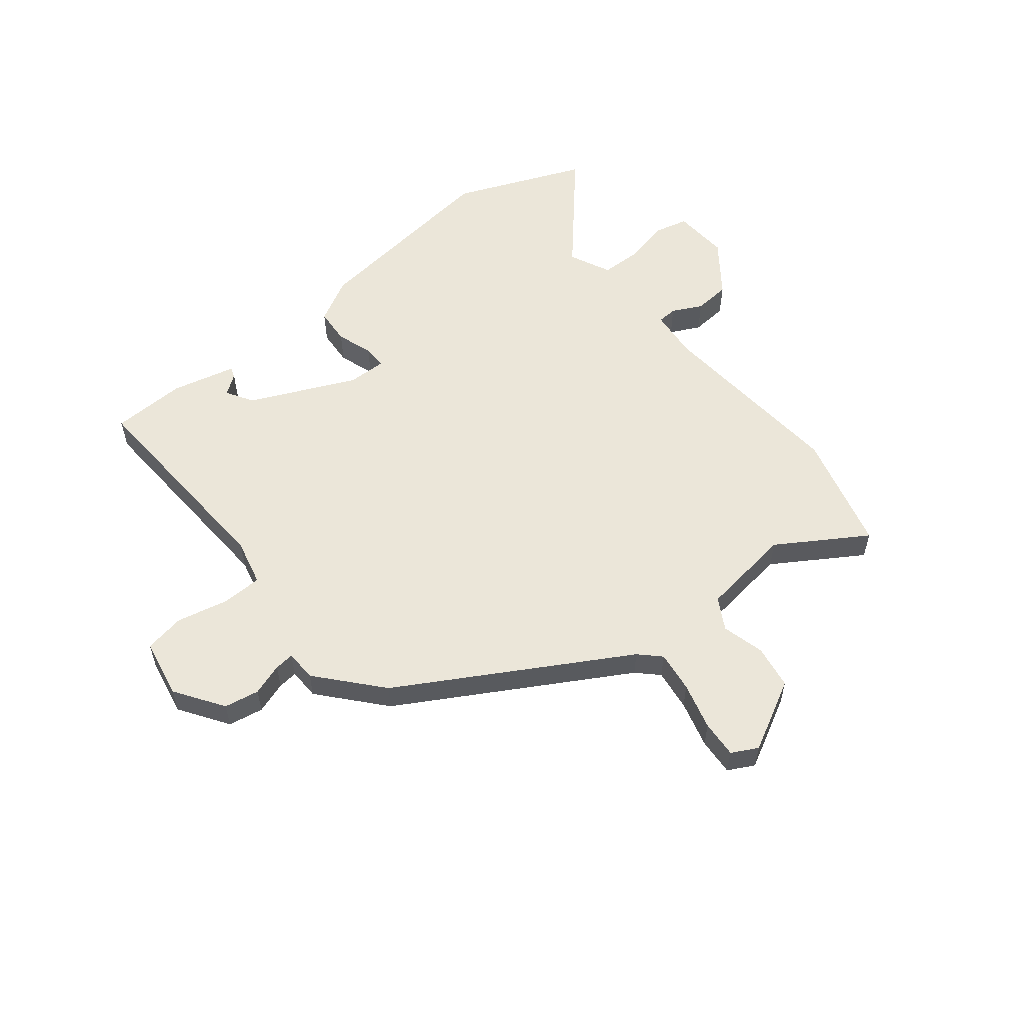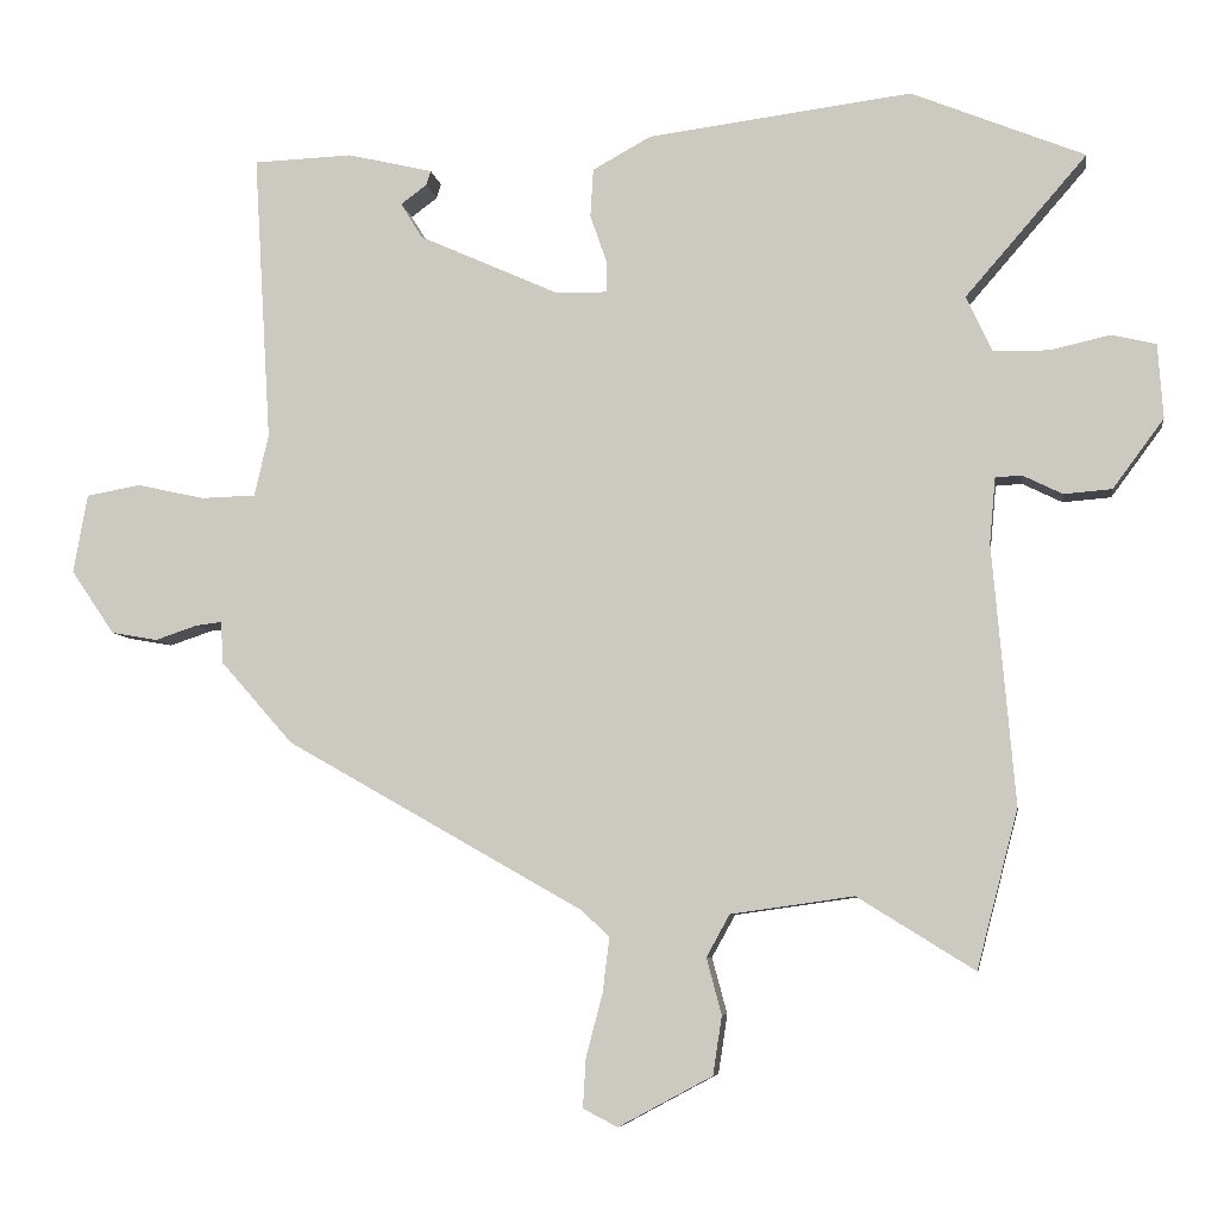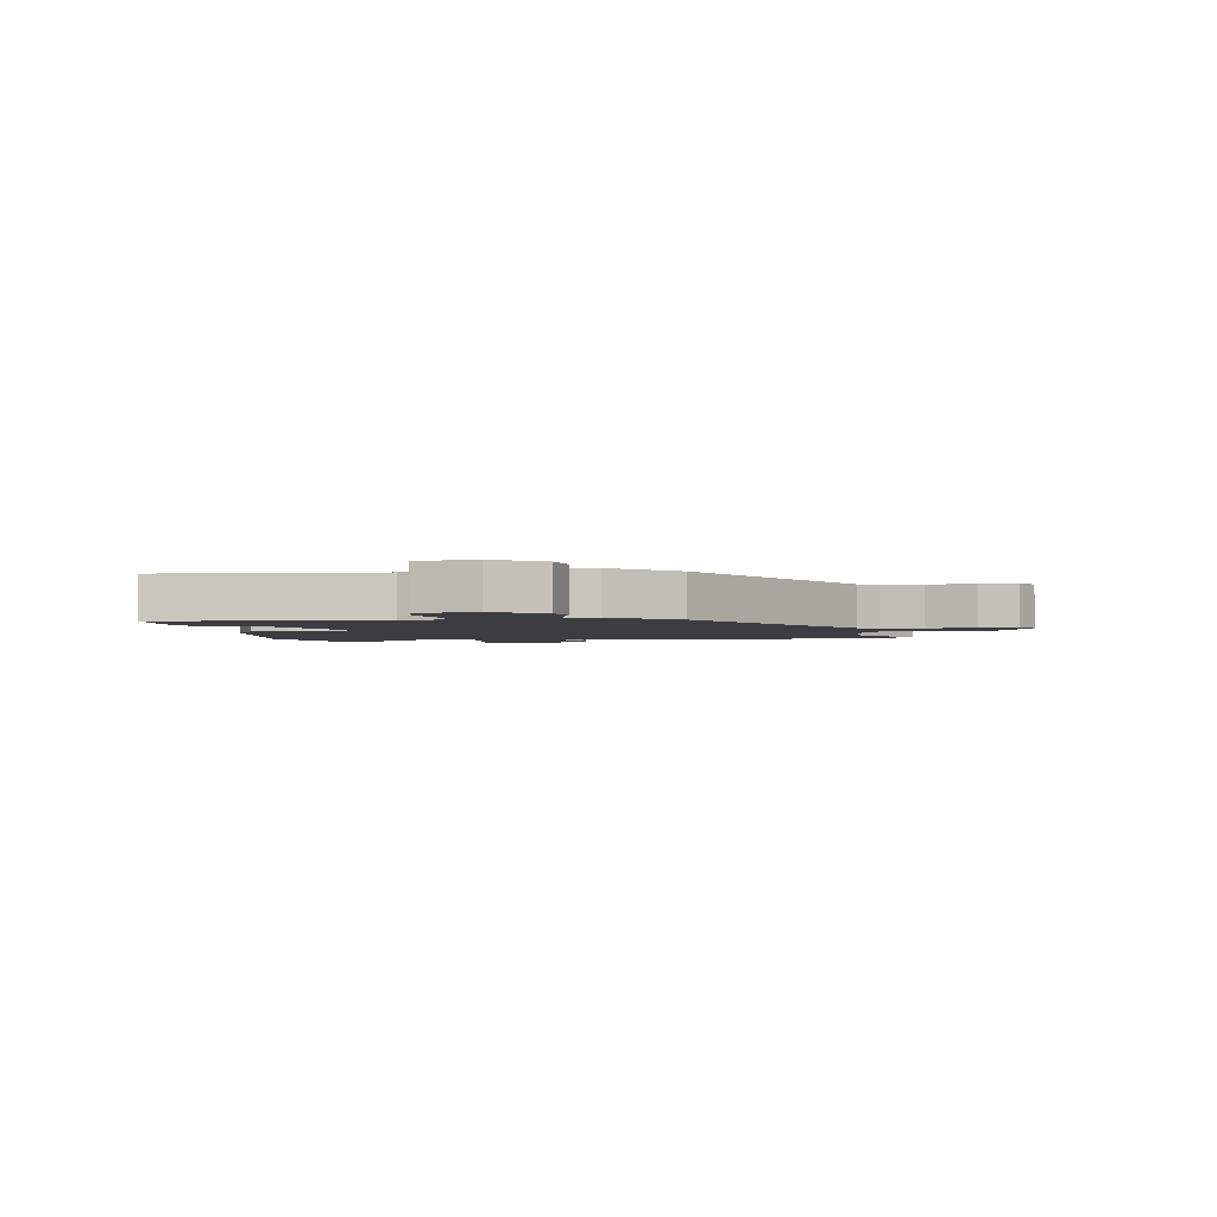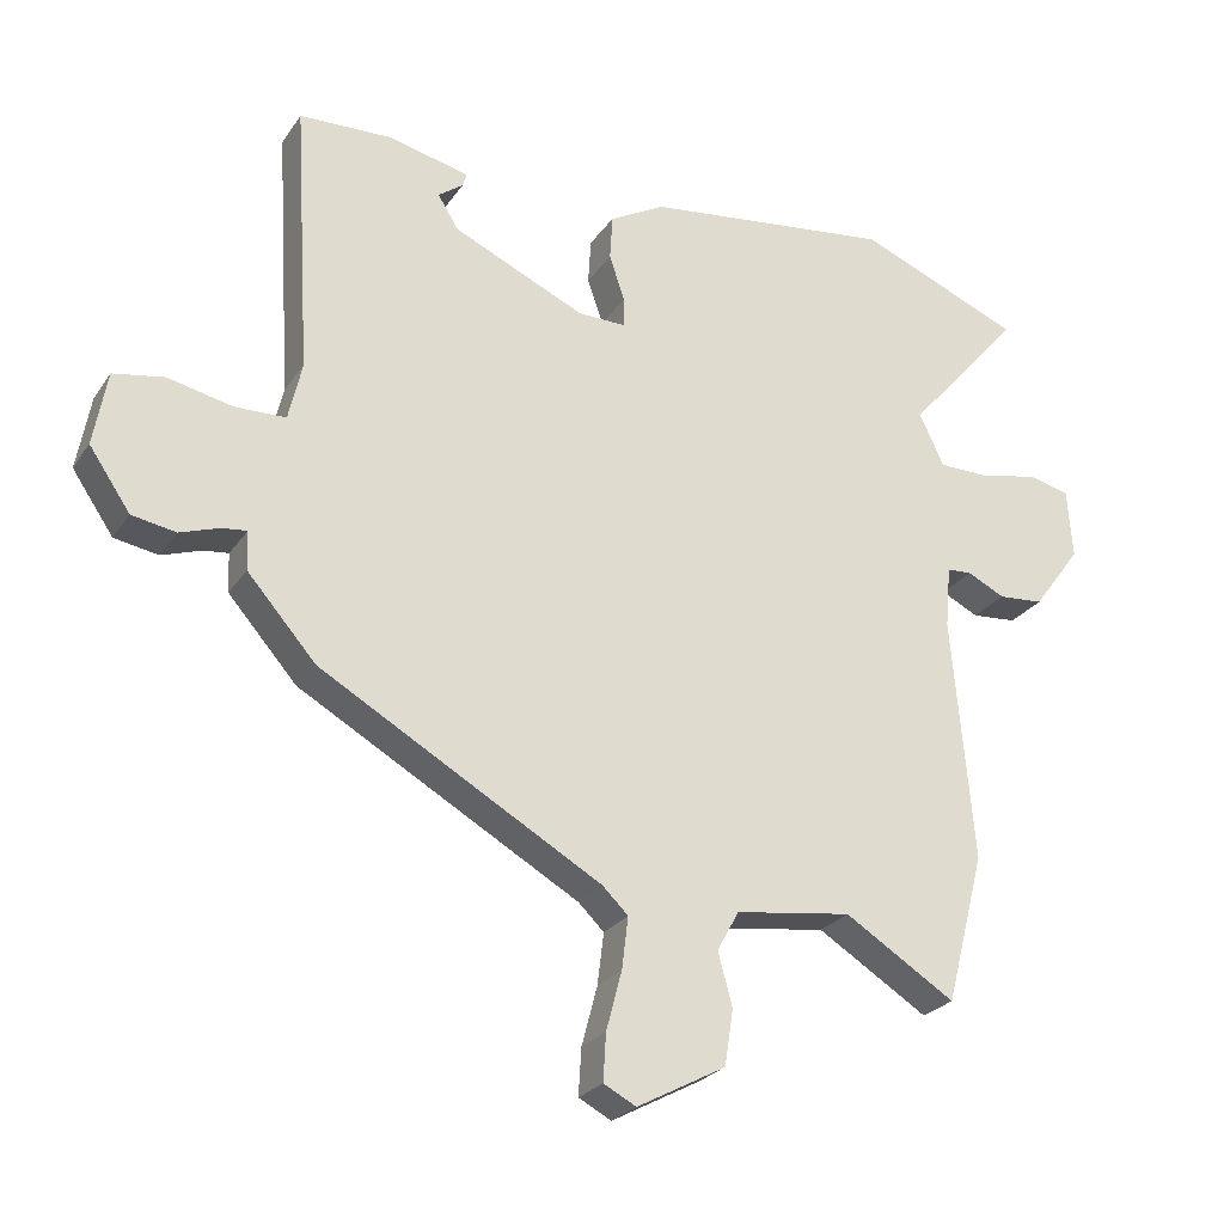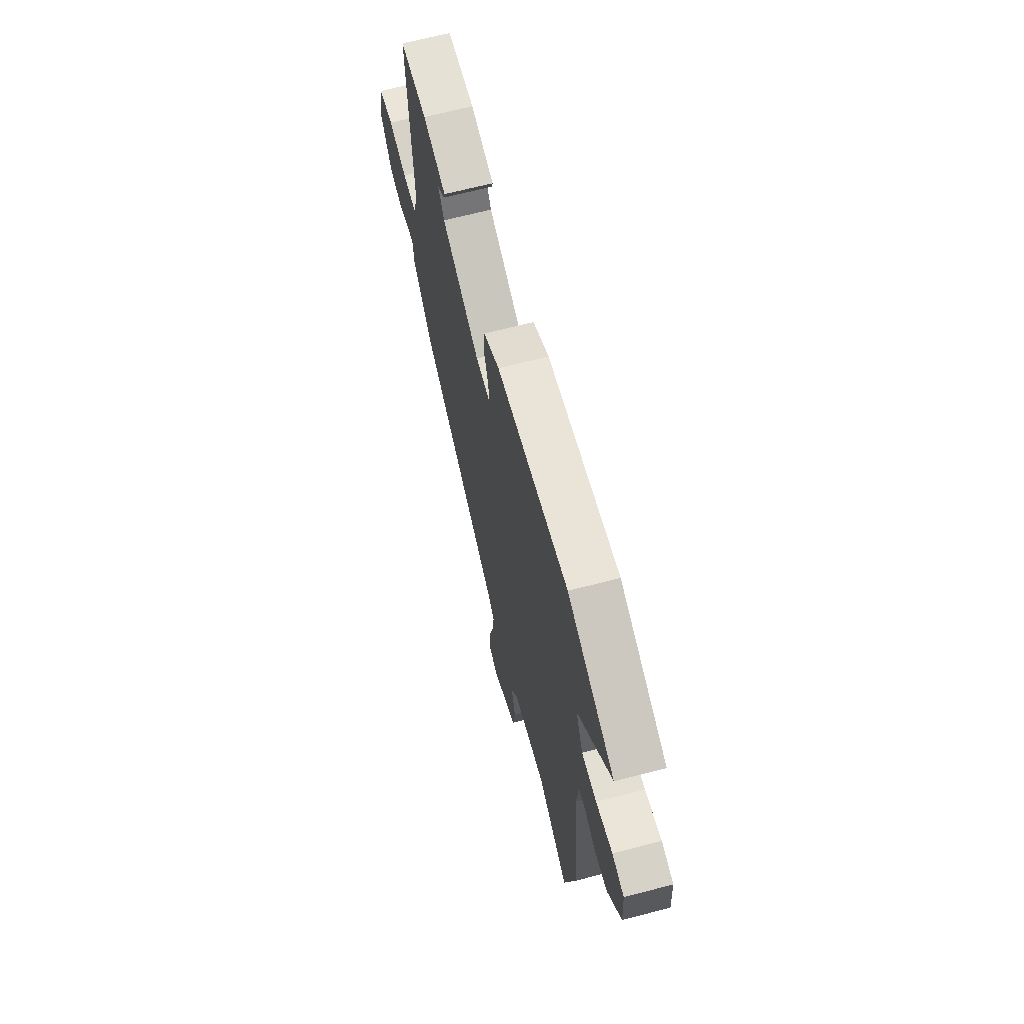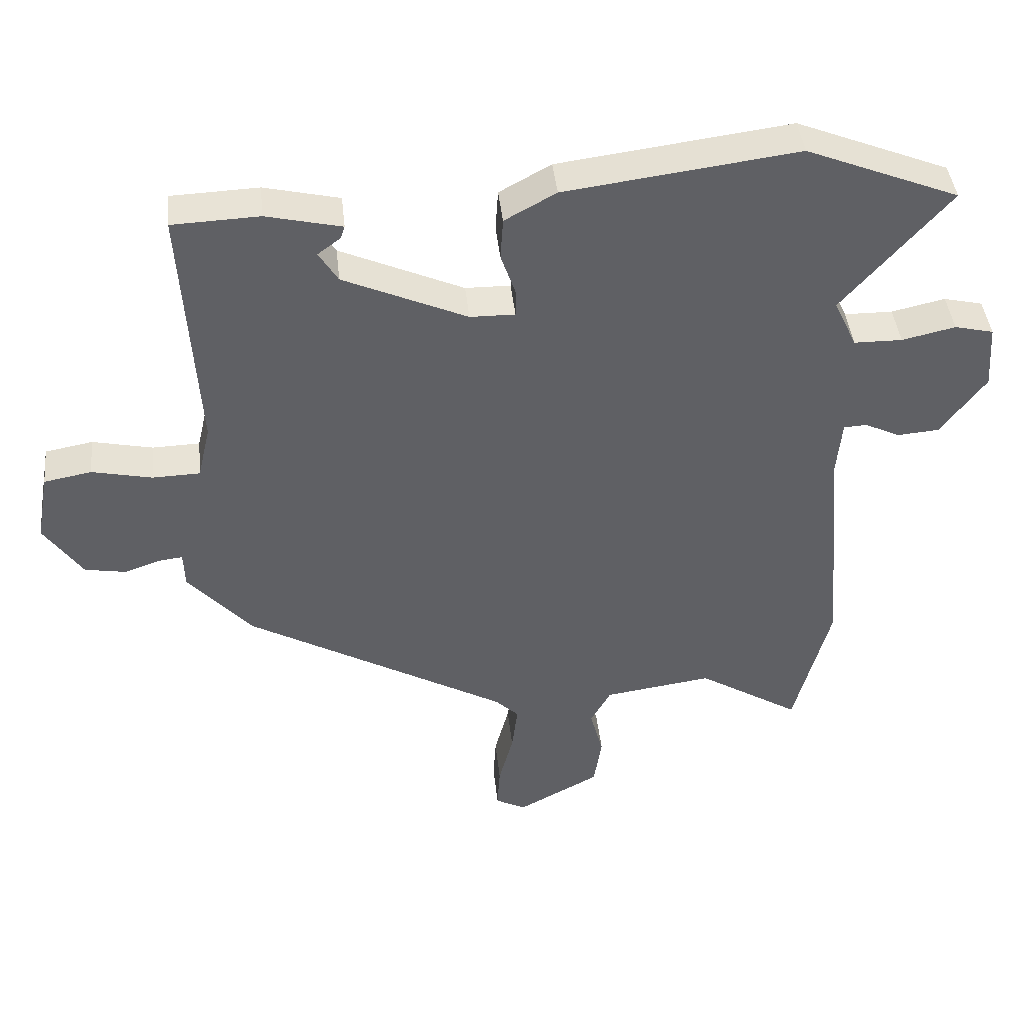
<metadata>
{"format":"obj","ext":"obj","renderer":"f3d","projection":"perspective","resolution":1024,"background":"white","views":[{"elev":56.6,"azim":141.5,"up":"+Y"},{"elev":-6.9,"azim":-171.8,"up":"+Z"},{"elev":-2.4,"azim":98.4,"up":"+Y"},{"elev":-25.4,"azim":153.7,"up":"+Z"},{"elev":66.4,"azim":-104.7,"up":"+Z"},{"elev":42.7,"azim":173.9,"up":"+Z"}]}
</metadata>
<code>
v 0.445 0.07 -0.321
v 0.048 0.07 -0.547
v 0.012 0.07 -0.582
v 0.021 0.07 -0.655
v 0.043 0.07 -0.738
v 0.047 0.07 -0.804
v 0.001 0.07 -0.828
v -0.124 0.07 -0.761
v -0.136 0.07 -0.683
v -0.116 0.07 -0.608
v -0.147 0.07 -0.552
v -0.311 0.07 -0.529
v -0.467 0.07 -0.626
v -0.522 0.07 -0.415
v -0.492 0.07 -0.07
v -0.5 0.07 0.018
v -0.535 0.07 0.02
v -0.588 0.07 -0.006
v -0.652 0.07 -0.001
v -0.72 0.07 0.091
v -0.713 0.07 0.19
v -0.654 0.07 0.204
v -0.573 0.07 0.186
v -0.5 0.07 0.187
v -0.465 0.07 0.261
v -0.627 0.07 0.448
v -0.396 0.07 0.542
v -0.044 0.07 0.497
v 0.034 0.07 0.454
v 0.038 0.07 0.39
v 0.016 0.07 0.326
v 0.016 0.07 0.284
v 0.084 0.07 0.285
v 0.271 0.07 0.369
v 0.3 0.07 0.416
v 0.265 0.07 0.442
v 0.259 0.07 0.461
v 0.373 0.07 0.488
v 0.505 0.07 0.483
v 0.482 0.07 0.099
v 0.501 0.07 0.017
v 0.573 0.07 0.015
v 0.664 0.07 0.035
v 0.736 0.07 0.022
v 0.755 0.07 -0.083
v 0.697 0.07 -0.168
v 0.635 0.07 -0.179
v 0.579 0.07 -0.16
v 0.544 0.07 -0.156
v 0.542 0.07 -0.211
v 0.445 0 -0.321
v 0.048 0 -0.547
v 0.012 0 -0.582
v 0.021 0 -0.655
v 0.043 0 -0.738
v 0.047 0 -0.804
v 0.001 0 -0.828
v -0.124 0 -0.761
v -0.136 0 -0.683
v -0.116 0 -0.608
v -0.147 0 -0.552
v -0.311 0 -0.529
v -0.467 0 -0.626
v -0.522 0 -0.415
v -0.492 0 -0.07
v -0.5 0 0.018
v -0.535 0 0.02
v -0.588 0 -0.006
v -0.652 0 -0.001
v -0.72 0 0.091
v -0.713 0 0.19
v -0.654 0 0.204
v -0.573 0 0.186
v -0.5 0 0.187
v -0.465 0 0.261
v -0.627 0 0.448
v -0.396 0 0.542
v -0.044 0 0.497
v 0.034 0 0.454
v 0.038 0 0.39
v 0.016 0 0.326
v 0.016 0 0.284
v 0.084 0 0.285
v 0.271 0 0.369
v 0.3 0 0.416
v 0.265 0 0.442
v 0.259 0 0.461
v 0.373 0 0.488
v 0.505 0 0.483
v 0.482 0 0.099
v 0.501 0 0.017
v 0.573 0 0.015
v 0.664 0 0.035
v 0.736 0 0.022
v 0.755 0 -0.083
v 0.697 0 -0.168
v 0.635 0 -0.179
v 0.579 0 -0.16
v 0.544 0 -0.156
v 0.542 0 -0.211
f 49 50 1 2
f 45 46 47 48
f 45 48 49
f 42 43 44 45
f 41 42 45 49
f 38 39 40
f 38 40 41
f 35 36 37 38
f 34 35 38 41
f 33 34 41 49
f 28 29 30 31
f 28 31 32
f 25 26 27 28
f 24 25 28 32
f 20 21 22 23
f 20 23 24
f 17 18 19 20
f 16 17 20 24
f 15 16 24 32
f 12 13 14 15
f 11 12 15 32
f 7 8 9 10
f 5 6 7 10
f 4 5 10 11
f 3 4 11
f 2 3 11 32
f 2 32 33 49
f 52 51 100 99
f 98 97 96 95
f 99 98 95
f 95 94 93 92
f 99 95 92 91
f 90 89 88
f 91 90 88
f 88 87 86 85
f 91 88 85 84
f 99 91 84 83
f 81 80 79 78
f 82 81 78
f 78 77 76 75
f 82 78 75 74
f 73 72 71 70
f 74 73 70
f 70 69 68 67
f 74 70 67 66
f 82 74 66 65
f 65 64 63 62
f 82 65 62 61
f 60 59 58 57
f 60 57 56 55
f 61 60 55 54
f 61 54 53
f 82 61 53 52
f 99 83 82 52
f 1 51 52 2
f 2 52 53 3
f 3 53 54 4
f 4 54 55 5
f 5 55 56 6
f 6 56 57 7
f 7 57 58 8
f 8 58 59 9
f 9 59 60 10
f 10 60 61 11
f 11 61 62 12
f 12 62 63 13
f 13 63 64 14
f 14 64 65 15
f 15 65 66 16
f 16 66 67 17
f 17 67 68 18
f 18 68 69 19
f 19 69 70 20
f 20 70 71 21
f 21 71 72 22
f 22 72 73 23
f 23 73 74 24
f 24 74 75 25
f 25 75 76 26
f 26 76 77 27
f 27 77 78 28
f 28 78 79 29
f 29 79 80 30
f 30 80 81 31
f 31 81 82 32
f 32 82 83 33
f 33 83 84 34
f 34 84 85 35
f 35 85 86 36
f 36 86 87 37
f 37 87 88 38
f 38 88 89 39
f 39 89 90 40
f 40 90 91 41
f 41 91 92 42
f 42 92 93 43
f 43 93 94 44
f 44 94 95 45
f 45 95 96 46
f 46 96 97 47
f 47 97 98 48
f 48 98 99 49
f 49 99 100 50
f 50 100 51 1

</code>
